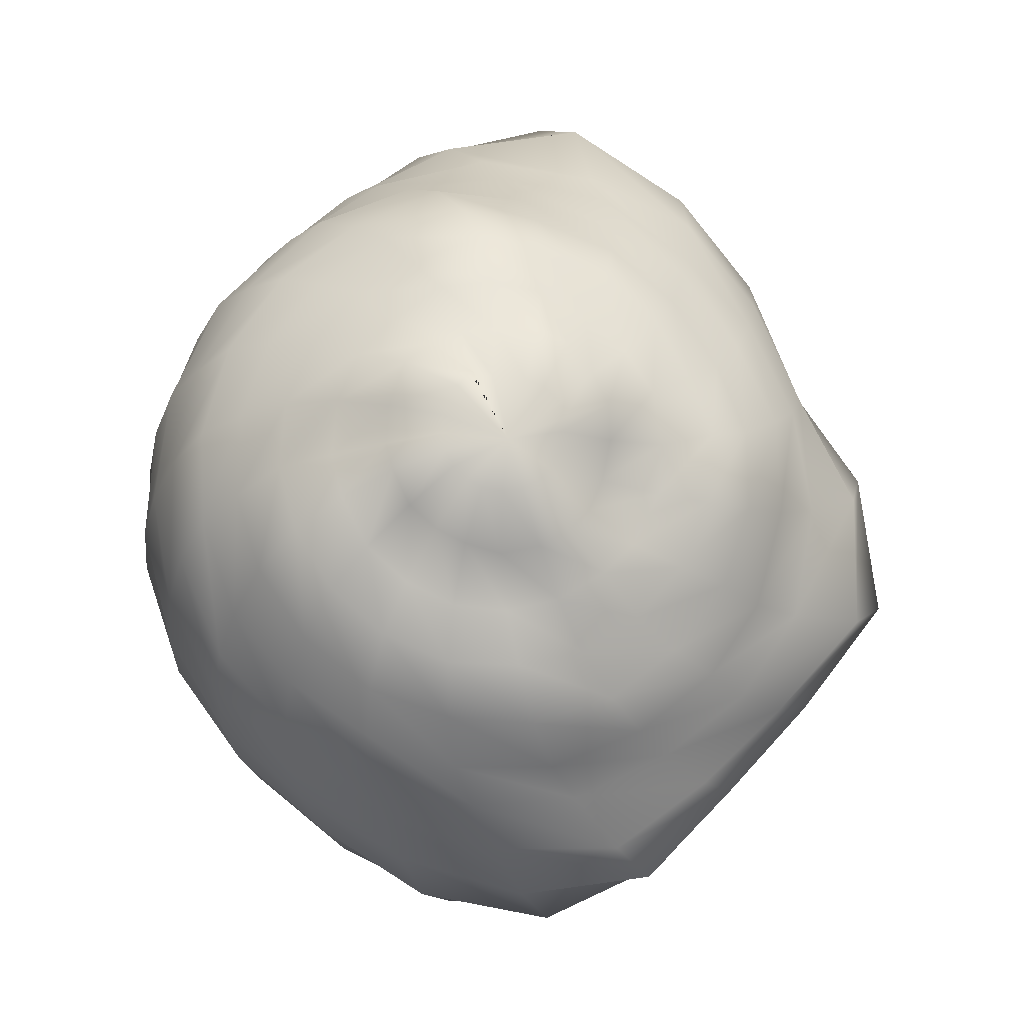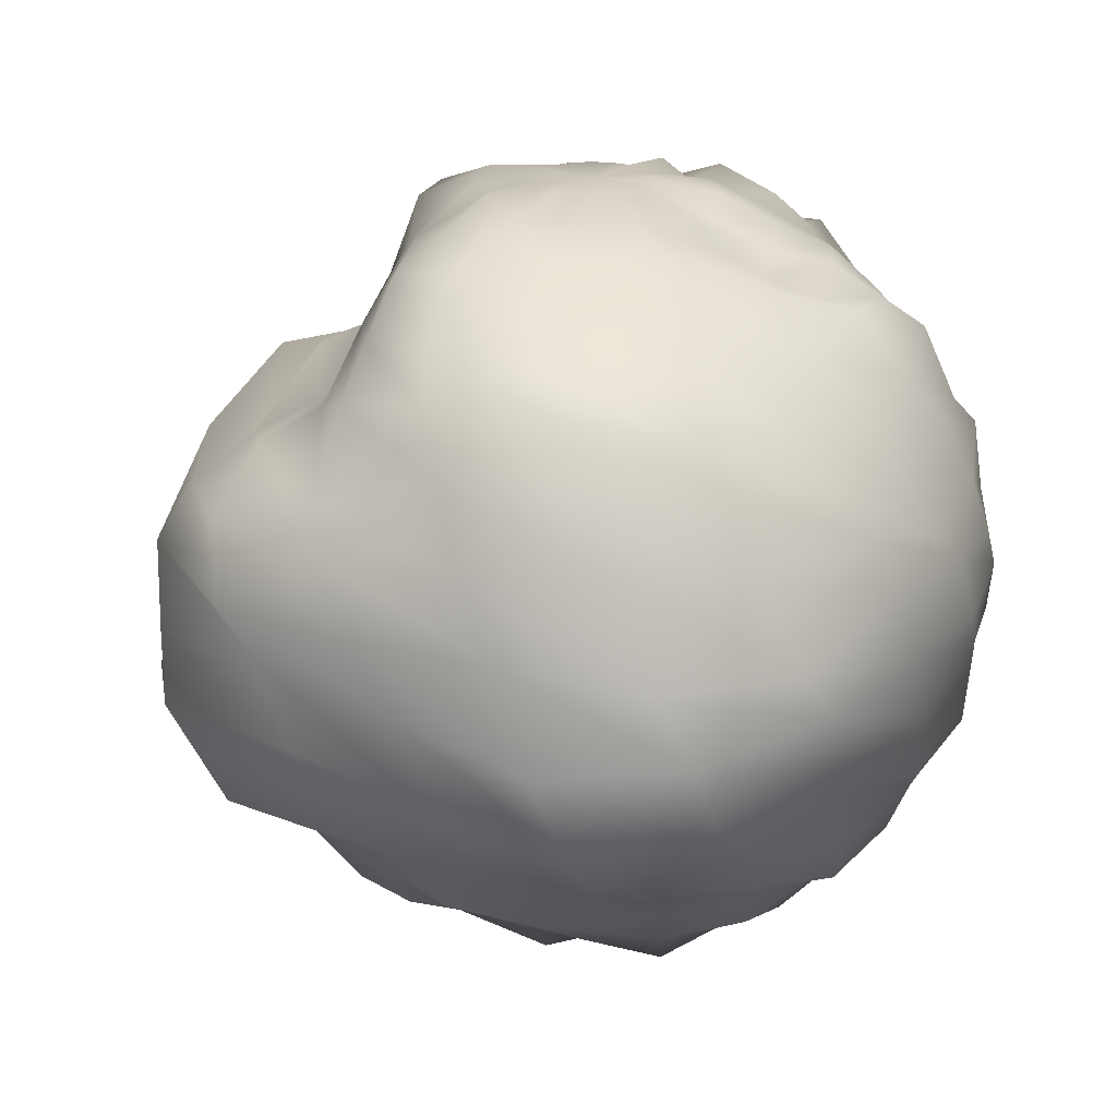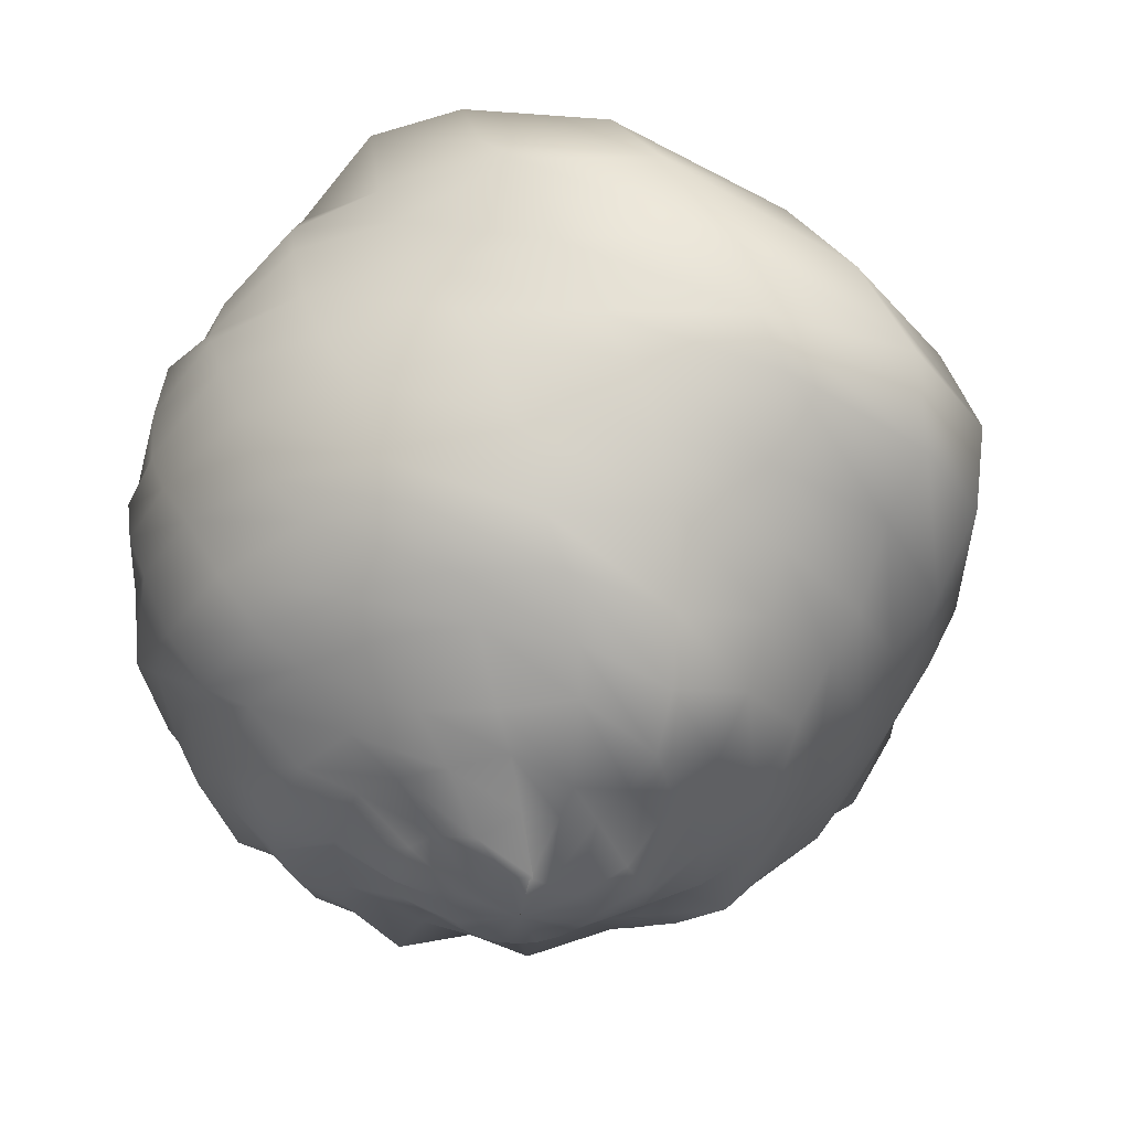
<metadata>
{"format":"obj","ext":"obj","renderer":"f3d","projection":"perspective","resolution":1024,"background":"white","views":[{"elev":-12.8,"azim":-5.4,"up":"+Z"},{"elev":21.9,"azim":161.1,"up":"+Y"},{"elev":-33.9,"azim":-36.9,"up":"+Y"}]}
</metadata>
<code>
o sphere7
v 1.331 9.774 1.103
v 0.8917 9.774 1.318
v 0.4072 9.774 1.387
v -0.07497 9.774 1.303
v -0.5076 9.774 1.075
v -0.8483 9.774 0.7233
v -1.064 9.774 0.2838
v -1.133 9.774 -0.2007
v -1.049 9.774 -0.6829
v -0.8202 9.774 -1.116
v -0.4694 9.774 -1.461
v -0.02956 9.774 -1.678
v 0.4605 9.774 -1.751
v 0.9495 9.774 -1.669
v 1.379 9.774 -1.433
v 1.718 9.774 -1.077
v 1.931 9.774 -0.6359
v 1.999 9.774 -0.1498
v 1.914 9.774 0.3318
v 1.683 9.774 0.762
v 2.244 9.646 2.318
v 1.384 9.149 2.759
v 0.4295 9.049 2.913
v -0.5258 8.833 2.764
v -1.388 9.262 2.327
v -2.073 9.636 1.645
v -2.514 9.153 0.7843
v -2.668 9.474 -0.1702
v -2.519 9.355 -1.126
v -2.082 8.968 -1.988
v -1.399 9.052 -2.679
v -0.5381 9.336 -3.12
v 0.4266 9.346 -3.283
v 1.391 9.428 -3.136
v 2.273 9.48 -2.699
v 2.989 9.473 -2.009
v 3.404 9.889 -1.135
v 3.526 9.375 -0.1772
v 3.338 9.57 0.7465
v 2.897 9.22 1.605
v 3.188 9.1 3.407
v 1.945 8.911 4.093
v 0.5496 8.981 4.359
v -0.8654 8.775 4.193
v -2.18 8.976 3.617
v -3.256 8.706 2.636
v -3.911 8.613 1.361
v -4.132 8.653 -0.03773
v -3.952 8.565 -1.446
v -3.347 8.237 -2.731
v -2.375 7.905 -3.769
v -1.129 8.933 -4.458
v 0.275 9.014 -4.735
v 1.696 9.075 -4.561
v 3.046 9.136 -3.992
v 4.249 9.255 -3.02
v 4.856 9.1 -1.724
v 4.955 8.747 -0.3138
v 4.716 8.28 1.038
v 4.114 9.033 2.32
v 3.281 7.361 3.357
v 2.296 7.782 4.467
v 0.7614 7.746 5.102
v -1.004 8.364 5.234
v -2.746 8.137 4.86
v -4.493 8.791 3.727
v -5.357 8.328 2.051
v -5.478 7.791 0.2353
v -5.317 7.921 -1.595
v -4.602 8.01 -3.292
v -3.397 7.529 -4.684
v -1.818 8.327 -5.635
v -0.01181 8.152 -6.112
v 1.882 8.314 -6.025
v 3.698 7.934 -5.351
v 5.279 8.876 -4.103
v 6.078 8.517 -2.412
v 5.96 7.573 -0.7128
v 5.314 7.552 0.7986
v 4.259 6.8 2.114
v 3.705 5.179 3.454
v 2.628 5.948 4.129
v 0.8834 6.105 4.825
v -1.057 6.873 5.871
v -3.226 7.209 6.118
v -5.659 7.591 4.908
v -6.659 7.234 2.838
v -6.684 6.427 0.6643
v -6.582 6.749 -1.546
v -5.816 7.129 -3.624
v -4.449 7.427 -5.364
v -2.636 6.833 -6.636
v -0.5195 7.329 -7.455
v 1.833 7.766 -7.607
v 4.24 7.525 -6.873
v 6.099 7.554 -5.266
v 7.034 7.215 -3.17
v 6.636 7.002 -1.336
v 5.77 5.522 0.3902
v 4.775 5.686 2.06
v 5.507 4.973 4.627
v 3.642 4.721 5.261
v 1.392 4.41 5.961
v -0.8852 5.761 7.232
v -3.75 6.682 7.521
v -6.343 6.736 6.089
v -7.399 7.034 3.699
v -7.715 5.852 1.247
v -7.692 5.569 -1.283
v -6.948 6.302 -3.702
v -5.502 5.903 -5.779
v -3.565 5.581 -7.45
v -1.249 5.896 -8.673
v 1.48 6.118 -9.136
v 4.381 6.786 -8.385
v 6.693 6.618 -6.472
v 7.932 5.997 -4.039
v 7.779 5.221 -1.825
v 7.255 4.682 0.3577
v 6.703 5.322 2.676
v 6.968 4.565 5.439
v 4.879 4.11 7.044
v 2.36 4.283 8.09
v -0.445 5.347 8.838
v -4.093 5.499 9.003
v -6.646 4.651 7.36
v -7.641 4.517 4.595
v -8.422 4.699 1.966
v -8.589 4.124 -0.8162
v -7.951 4.263 -3.53
v -6.51 4.579 -5.916
v -4.503 4.169 -7.902
v -2.034 4.507 -9.399
v 0.9252 5.048 -10.05
v 4.052 4.525 -9.458
v 6.83 5.393 -7.715
v 8.893 4.085 -5.149
v 9.432 4.75 -2.338
v 8.915 4.072 0.3267
v 8.225 2.929 2.984
v 8.097 2.907 5.605
v 6.067 3.071 7.992
v 3.282 3.184 9.495
v -0.0098 3.836 10.45
v -3.746 3.523 10.43
v -6.328 3.533 8.373
v -7.671 2.939 5.505
v -8.799 3.322 2.755
v -9.244 2.46 -0.1879
v -8.771 3.458 -3.126
v -7.413 2.96 -5.774
v -5.373 2.56 -7.966
v -2.836 3.485 -9.762
v 0.2298 3.236 -10.81
v 3.518 3.566 -10.37
v 6.414 3.159 -8.623
v 9.225 3.369 -6.336
v 10.86 3.361 -3.324
v 10.6 3.034 0.00424
v 9.517 3.424 2.903
v 8.942 1.687 5.335
v 7.274 1.44 8.313
v 4.495 1.481 10.66
v 0.8955 1.685 11.76
v -2.658 1.524 10.93
v -5.42 1.297 8.761
v -7.461 1.191 6.298
v -8.931 1.412 3.561
v -9.621 1.572 0.5468
v -9.355 1.364 -2.532
v -8.151 1.324 -5.378
v -6.171 1.803 -7.77
v -3.658 2.005 -9.792
v -0.5736 1.063 -11.38
v 2.946 1.099 -11.36
v 5.965 1.478 -9.513
v 8.66 1.536 -7.275
v 11.12 1.661 -4.424
v 11.67 1.959 -0.7371
v 10.36 1.45 2.439
v 9.35 -0.3996 4.658
v 7.955 -0.3749 7.698
v 5.65 -0.1649 10.72
v 2.046 -0.5886 12.3
v -1.745 -0.6072 11.27
v -4.692 -0.6268 9.14
v -7.049 -0.27 6.953
v -8.775 -0.235 4.311
v -9.698 0.2415 1.318
v -9.664 -0.4883 -1.811
v -8.666 0.2406 -4.776
v -6.831 0.04746 -7.327
v -4.387 0.08877 -9.38
v -1.431 -0.1227 -11.27
v 2.178 -0.5373 -11.97
v 5.501 -1.004 -10.41
v 7.901 -0.257 -7.843
v 10.44 0.5549 -5.151
v 11.88 -0.02811 -1.655
v 10.86 -0.000219 1.782
v 9.504 -1.648 3.889
v 8.213 -2.313 6.827
v 6.262 -1.735 9.714
v 2.909 -2.543 11.51
v -0.8476 -1.795 11.13
v -3.962 -1.787 9.436
v -6.448 -1.445 7.42
v -8.335 -1.592 4.921
v -9.474 -1.449 2.047
v -9.674 -1.817 -1.036
v -8.911 -1.274 -4.031
v -7.27 -0.867 -6.655
v -4.939 -1.801 -8.722
v -2.127 -2.014 -10.41
v 1.229 -2.879 -11.45
v 4.858 -2.677 -10.93
v 7.317 -2.318 -8.427
v 9.727 -1.69 -5.859
v 12.09 -1.42 -2.836
v 11.43 -2.02 0.9144
v 9.404 -3.378 3.059
v 8.13 -3.442 5.856
v 6.189 -3.514 8.251
v 3.268 -3.339 9.714
v 0.01782 -3.576 10.08
v -3.062 -3.451 9.265
v -5.648 -3.174 7.568
v -7.67 -3.756 5.336
v -8.971 -3.414 2.66
v -9.381 -3.027 -0.2869
v -8.86 -2.776 -3.217
v -7.46 -3.439 -5.842
v -5.323 -3.58 -7.918
v -2.671 -3.122 -9.306
v 0.3483 -3.859 -10.27
v 3.739 -4.352 -10.27
v 6.336 -3.728 -8.366
v 8.593 -3.487 -6.206
v 10.86 -3.749 -3.68
v 10.86 -3.774 -0.06654
v 8.9 -4.841 2.23
v 7.678 -4.84 4.808
v 5.84 -4.541 6.937
v 3.415 -5.095 8.44
v 0.6205 -4.782 9.091
v -2.23 -4.71 8.713
v -4.781 -5.229 7.436
v -6.833 -4.776 5.509
v -8.224 -4.456 3.093
v -8.8 -4.645 0.3656
v -8.505 -4.727 -2.406
v -7.368 -4.12 -4.952
v -5.504 -4.398 -7.029
v -3.108 -4.952 -8.5
v -0.3693 -5.308 -9.243
v 2.493 -5.184 -8.994
v 5.063 -4.851 -7.742
v 7.268 -4.777 -6.029
v 8.882 -4.583 -3.68
v 9.393 -4.838 -0.6632
v 8.067 -6.422 1.518
v 7.154 -5.67 3.907
v 5.594 -5.96 5.913
v 3.484 -5.788 7.33
v 1.023 -5.926 8.011
v -1.523 -6.776 7.912
v -3.901 -6.081 7.007
v -5.881 -6.048 5.408
v -7.283 -6.129 3.301
v -7.961 -6.083 0.8627
v -7.856 -6.31 -1.666
v -6.978 -5.281 -4.039
v -5.408 -6.02 -6.025
v -3.315 -6.351 -7.488
v -0.8768 -5.85 -8.264
v 1.725 -6.226 -8.261
v 4.105 -6.507 -7.299
v 6.116 -6.396 -5.691
v 7.569 -5.699 -3.605
v 8.204 -6.154 -1.045
v 7.032 -7.339 0.936
v 6.392 -6.584 3.051
v 5.129 -6.731 4.868
v 3.364 -7.071 6.204
v 1.275 -7.289 6.931
v -0.9413 -8.036 6.965
v -3.06 -7.304 6.304
v -4.86 -6.882 5.022
v -6.179 -6.805 3.249
v -6.902 -6.829 1.162
v -6.944 -6.804 -1.045
v -6.297 -7.225 -3.16
v -5.031 -7.048 -4.973
v -3.264 -6.926 -6.312
v -1.175 -7.401 -7.106
v 1.089 -7.423 -7.253
v 3.209 -7.328 -6.523
v 4.984 -7.087 -5.154
v 6.319 -7.438 -3.392
v 7.01 -7.666 -1.273
v 5.86 -8.666 0.498
v 5.393 -7.927 2.263
v 4.419 -8.158 3.817
v 3.021 -8.234 5.003
v 1.317 -8.497 5.696
v -0.5051 -9.001 5.815
v -2.282 -8.018 5.354
v -3.824 -8.322 4.366
v -4.974 -8.097 2.945
v -5.669 -8.147 1.251
v -5.81 -8.237 -0.575
v -5.353 -8.564 -2.338
v -4.378 -8.469 -3.89
v -2.966 -8.361 -5.068
v -1.254 -8.139 -5.751
v 0.5812 -8.719 -5.898
v 2.343 -8.01 -5.41
v 3.876 -7.832 -4.42
v 5.057 -8.024 -3.029
v 5.744 -8.35 -1.316
v 4.503 -8.444 0.2446
v 4.185 -8.976 1.593
v 3.481 -8.672 2.779
v 2.439 -8.453 3.732
v 1.174 -8.934 4.322
v -0.2143 -9.201 4.489
v -1.589 -9.483 4.211
v -2.811 -8.714 3.489
v -3.756 -8.932 2.428
v -4.296 -8.784 1.153
v -4.423 -8.564 -0.2756
v -4.152 -9.156 -1.557
v -3.444 -8.521 -2.747
v -2.407 -8.858 -3.748
v -1.147 -8.563 -4.287
v 0.2502 -8.703 -4.447
v 1.624 -8.813 -4.139
v 2.783 -9.276 -3.488
v 3.714 -8.227 -2.488
v 4.36 -8.64 -1.168
v 2.987 -9.214 0.1368
v 2.883 -9.698 0.9954
v 2.451 -9.793 1.826
v 1.727 -10.23 2.511
v 0.8918 -10.12 2.938
v -0.1046 -9.353 3.121
v -1.044 -9.48 2.957
v -1.855 -9.497 2.619
v -2.566 -10.09 1.911
v -2.964 -9.654 0.8396
v -3.018 -9.551 -0.1681
v -2.849 -10.02 -0.9905
v -2.37 -9.309 -1.775
v -1.675 -9.492 -2.426
v -0.9032 -9.392 -2.784
v 0.0639 -9.094 -2.987
v 1.054 -9.537 -2.854
v 1.824 -9.614 -2.44
v 2.403 -9.166 -1.781
v 2.835 -8.63 -0.8366
v 1.545 -10.36 0.04643
v 1.598 -10.36 0.3956
v 1.502 -10.36 0.8286
v 1.084 -10.36 1.265
v 0.5971 -10.36 1.464
v -0.2841 -10.36 1.535
v -0.8097 -10.36 1.491
v -0.7884 -10.36 1.613
v -1.198 -10.36 1.24
v -1.577 -10.36 0.4203
v -1.597 -10.36 -0.07085
v -1.508 -10.36 -0.5252
v -1.281 -10.36 -0.9413
v -0.9351 -10.36 -1.291
v -0.5413 -10.36 -1.501
v -0.009907 -10.36 -1.584
v 0.5111 -10.36 -1.511
v 0.9184 -10.36 -1.298
v 1.234 -10.36 -0.9687
v 1.465 -10.36 -0.4547
v 0.4373 9.774 -0.176
v 0.1378 -10.36 -0.1981
g sphere7_default
f 1 21 40 20
f 1 381 2
f 2 22 21 1
f 2 381 3
f 3 23 22 2
f 3 381 4
f 4 24 23 3
f 4 381 5
f 5 25 24 4
f 5 381 6
f 6 26 25 5
f 6 381 7
f 7 27 26 6
f 7 381 8
f 8 28 27 7
f 8 381 9
f 9 29 28 8
f 9 381 10
f 10 30 29 9
f 10 381 11
f 11 31 30 10
f 11 381 12
f 12 32 31 11
f 12 381 13
f 13 33 32 12
f 13 381 14
f 14 34 33 13
f 14 381 15
f 15 35 34 14
f 15 381 16
f 16 36 35 15
f 16 381 17
f 17 37 36 16
f 17 381 18
f 18 38 37 17
f 18 381 19
f 19 39 38 18
f 19 381 20
f 20 40 39 19
f 20 381 1
f 21 41 60 40
f 22 42 41 21
f 23 43 42 22
f 24 44 43 23
f 25 45 44 24
f 26 46 45 25
f 27 47 46 26
f 28 48 47 27
f 29 49 48 28
f 30 50 49 29
f 31 51 50 30
f 32 52 51 31
f 33 53 52 32
f 34 54 53 33
f 35 55 54 34
f 36 56 55 35
f 37 57 56 36
f 38 58 57 37
f 39 59 58 38
f 40 60 59 39
f 41 61 80 60
f 42 62 61 41
f 43 63 62 42
f 44 64 63 43
f 45 65 64 44
f 46 66 65 45
f 47 67 66 46
f 48 68 67 47
f 49 69 68 48
f 50 70 69 49
f 51 71 70 50
f 52 72 71 51
f 53 73 72 52
f 54 74 73 53
f 55 75 74 54
f 56 76 75 55
f 57 77 76 56
f 58 78 77 57
f 59 79 78 58
f 60 80 79 59
f 61 81 100 80
f 62 82 81 61
f 63 83 82 62
f 64 84 83 63
f 65 85 84 64
f 66 86 85 65
f 67 87 86 66
f 68 88 87 67
f 69 89 88 68
f 70 90 89 69
f 71 91 90 70
f 72 92 91 71
f 73 93 92 72
f 74 94 93 73
f 75 95 94 74
f 76 96 95 75
f 77 97 96 76
f 78 98 97 77
f 79 99 98 78
f 80 100 99 79
f 81 101 120 100
f 82 102 101 81
f 83 103 102 82
f 84 104 103 83
f 85 105 104 84
f 86 106 105 85
f 87 107 106 86
f 88 108 107 87
f 89 109 108 88
f 90 110 109 89
f 91 111 110 90
f 92 112 111 91
f 93 113 112 92
f 94 114 113 93
f 95 115 114 94
f 96 116 115 95
f 97 117 116 96
f 98 118 117 97
f 99 119 118 98
f 100 120 119 99
f 101 121 140 120
f 102 122 121 101
f 103 123 122 102
f 104 124 123 103
f 105 125 124 104
f 106 126 125 105
f 107 127 126 106
f 108 128 127 107
f 109 129 128 108
f 110 130 129 109
f 111 131 130 110
f 112 132 131 111
f 113 133 132 112
f 114 134 133 113
f 115 135 134 114
f 116 136 135 115
f 117 137 136 116
f 118 138 137 117
f 119 139 138 118
f 120 140 139 119
f 121 141 160 140
f 122 142 141 121
f 123 143 142 122
f 124 144 143 123
f 125 145 144 124
f 126 146 145 125
f 127 147 146 126
f 128 148 147 127
f 129 149 148 128
f 130 150 149 129
f 131 151 150 130
f 132 152 151 131
f 133 153 152 132
f 134 154 153 133
f 135 155 154 134
f 136 156 155 135
f 137 157 156 136
f 138 158 157 137
f 139 159 158 138
f 140 160 159 139
f 141 161 180 160
f 142 162 161 141
f 143 163 162 142
f 144 164 163 143
f 145 165 164 144
f 146 166 165 145
f 147 167 166 146
f 148 168 167 147
f 149 169 168 148
f 150 170 169 149
f 151 171 170 150
f 152 172 171 151
f 153 173 172 152
f 154 174 173 153
f 155 175 174 154
f 156 176 175 155
f 157 177 176 156
f 158 178 177 157
f 159 179 178 158
f 160 180 179 159
f 161 181 200 180
f 162 182 181 161
f 163 183 182 162
f 164 184 183 163
f 165 185 184 164
f 166 186 185 165
f 167 187 186 166
f 168 188 187 167
f 169 189 188 168
f 170 190 189 169
f 171 191 190 170
f 172 192 191 171
f 173 193 192 172
f 174 194 193 173
f 175 195 194 174
f 176 196 195 175
f 177 197 196 176
f 178 198 197 177
f 179 199 198 178
f 180 200 199 179
f 181 201 220 200
f 182 202 201 181
f 183 203 202 182
f 184 204 203 183
f 185 205 204 184
f 186 206 205 185
f 187 207 206 186
f 188 208 207 187
f 189 209 208 188
f 190 210 209 189
f 191 211 210 190
f 192 212 211 191
f 193 213 212 192
f 194 214 213 193
f 195 215 214 194
f 196 216 215 195
f 197 217 216 196
f 198 218 217 197
f 199 219 218 198
f 200 220 219 199
f 201 221 240 220
f 202 222 221 201
f 203 223 222 202
f 204 224 223 203
f 205 225 224 204
f 206 226 225 205
f 207 227 226 206
f 208 228 227 207
f 209 229 228 208
f 210 230 229 209
f 211 231 230 210
f 212 232 231 211
f 213 233 232 212
f 214 234 233 213
f 215 235 234 214
f 216 236 235 215
f 217 237 236 216
f 218 238 237 217
f 219 239 238 218
f 220 240 239 219
f 221 241 260 240
f 222 242 241 221
f 223 243 242 222
f 224 244 243 223
f 225 245 244 224
f 226 246 245 225
f 227 247 246 226
f 228 248 247 227
f 229 249 248 228
f 230 250 249 229
f 231 251 250 230
f 232 252 251 231
f 233 253 252 232
f 234 254 253 233
f 235 255 254 234
f 236 256 255 235
f 237 257 256 236
f 238 258 257 237
f 239 259 258 238
f 240 260 259 239
f 241 261 280 260
f 242 262 261 241
f 243 263 262 242
f 244 264 263 243
f 245 265 264 244
f 246 266 265 245
f 247 267 266 246
f 248 268 267 247
f 249 269 268 248
f 250 270 269 249
f 251 271 270 250
f 252 272 271 251
f 253 273 272 252
f 254 274 273 253
f 255 275 274 254
f 256 276 275 255
f 257 277 276 256
f 258 278 277 257
f 259 279 278 258
f 260 280 279 259
f 261 281 300 280
f 262 282 281 261
f 263 283 282 262
f 264 284 283 263
f 265 285 284 264
f 266 286 285 265
f 267 287 286 266
f 268 288 287 267
f 269 289 288 268
f 270 290 289 269
f 271 291 290 270
f 272 292 291 271
f 273 293 292 272
f 274 294 293 273
f 275 295 294 274
f 276 296 295 275
f 277 297 296 276
f 278 298 297 277
f 279 299 298 278
f 280 300 299 279
f 281 301 320 300
f 282 302 301 281
f 283 303 302 282
f 284 304 303 283
f 285 305 304 284
f 286 306 305 285
f 287 307 306 286
f 288 308 307 287
f 289 309 308 288
f 290 310 309 289
f 291 311 310 290
f 292 312 311 291
f 293 313 312 292
f 294 314 313 293
f 295 315 314 294
f 296 316 315 295
f 297 317 316 296
f 298 318 317 297
f 299 319 318 298
f 300 320 319 299
f 301 321 340 320
f 302 322 321 301
f 303 323 322 302
f 304 324 323 303
f 305 325 324 304
f 306 326 325 305
f 307 327 326 306
f 308 328 327 307
f 309 329 328 308
f 310 330 329 309
f 311 331 330 310
f 312 332 331 311
f 313 333 332 312
f 314 334 333 313
f 315 335 334 314
f 316 336 335 315
f 317 337 336 316
f 318 338 337 317
f 319 339 338 318
f 320 340 339 319
f 321 341 360 340
f 322 342 341 321
f 323 343 342 322
f 324 344 343 323
f 325 345 344 324
f 326 346 345 325
f 327 347 346 326
f 328 348 347 327
f 329 349 348 328
f 330 350 349 329
f 331 351 350 330
f 332 352 351 331
f 333 353 352 332
f 334 354 353 333
f 335 355 354 334
f 336 356 355 335
f 337 357 356 336
f 338 358 357 337
f 339 359 358 338
f 340 360 359 339
f 341 361 380 360
f 342 362 361 341
f 343 363 362 342
f 344 364 363 343
f 345 365 364 344
f 346 366 365 345
f 347 367 366 346
f 348 368 367 347
f 349 369 368 348
f 350 370 369 349
f 351 371 370 350
f 352 372 371 351
f 353 373 372 352
f 354 374 373 353
f 355 375 374 354
f 356 376 375 355
f 357 377 376 356
f 358 378 377 357
f 359 379 378 358
f 360 380 379 359
f 361 382 380
f 362 382 361
f 363 382 362
f 364 382 363
f 365 382 364
f 366 382 365
f 367 382 366
f 368 382 367
f 369 382 368
f 370 382 369
f 371 382 370
f 372 382 371
f 373 382 372
f 374 382 373
f 375 382 374
f 376 382 375
f 377 382 376
f 378 382 377
f 379 382 378
f 380 382 379

</code>
